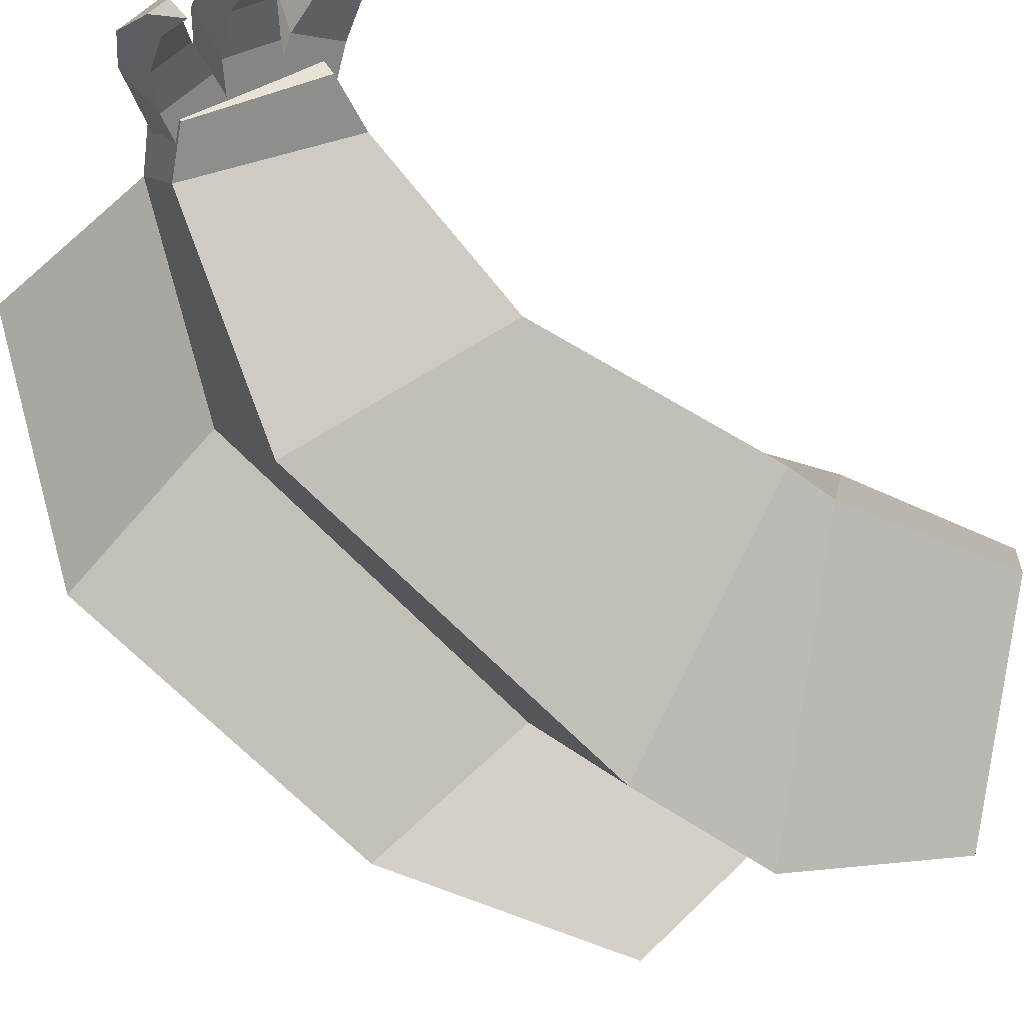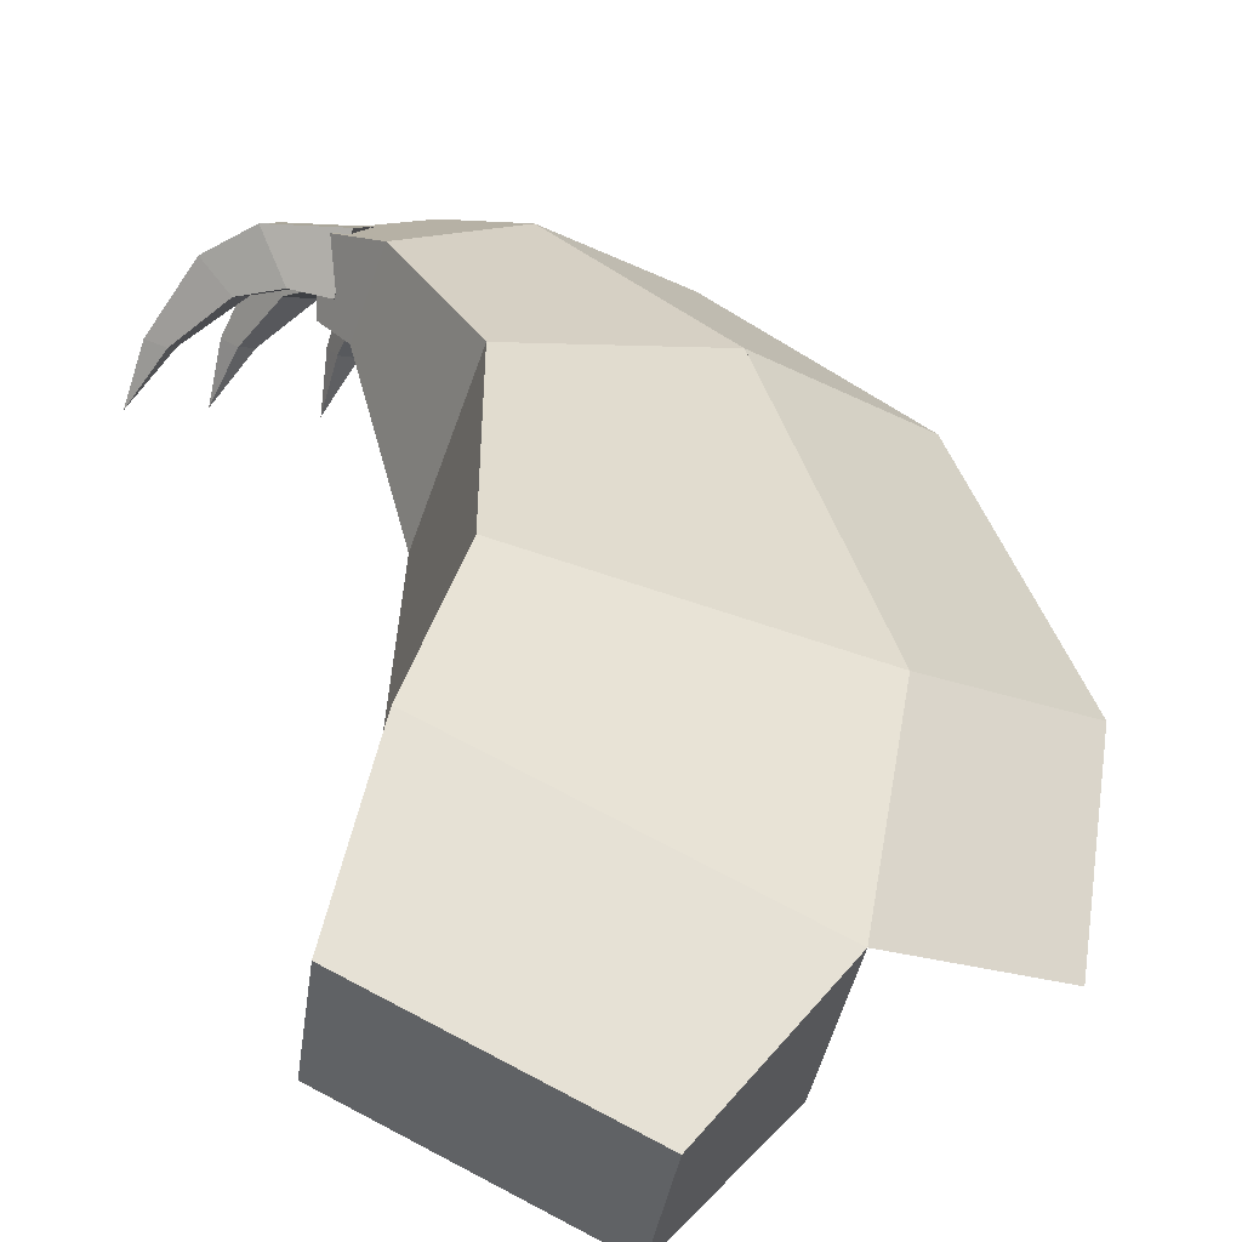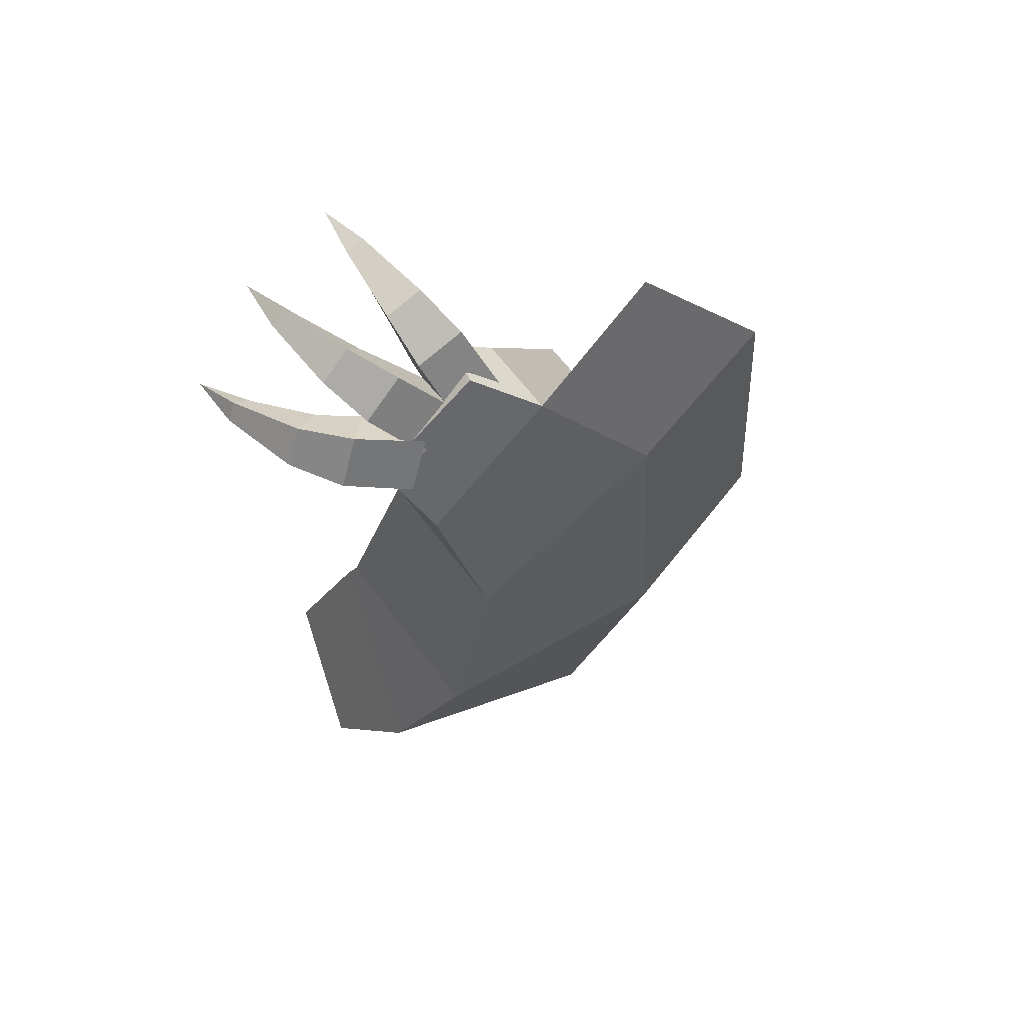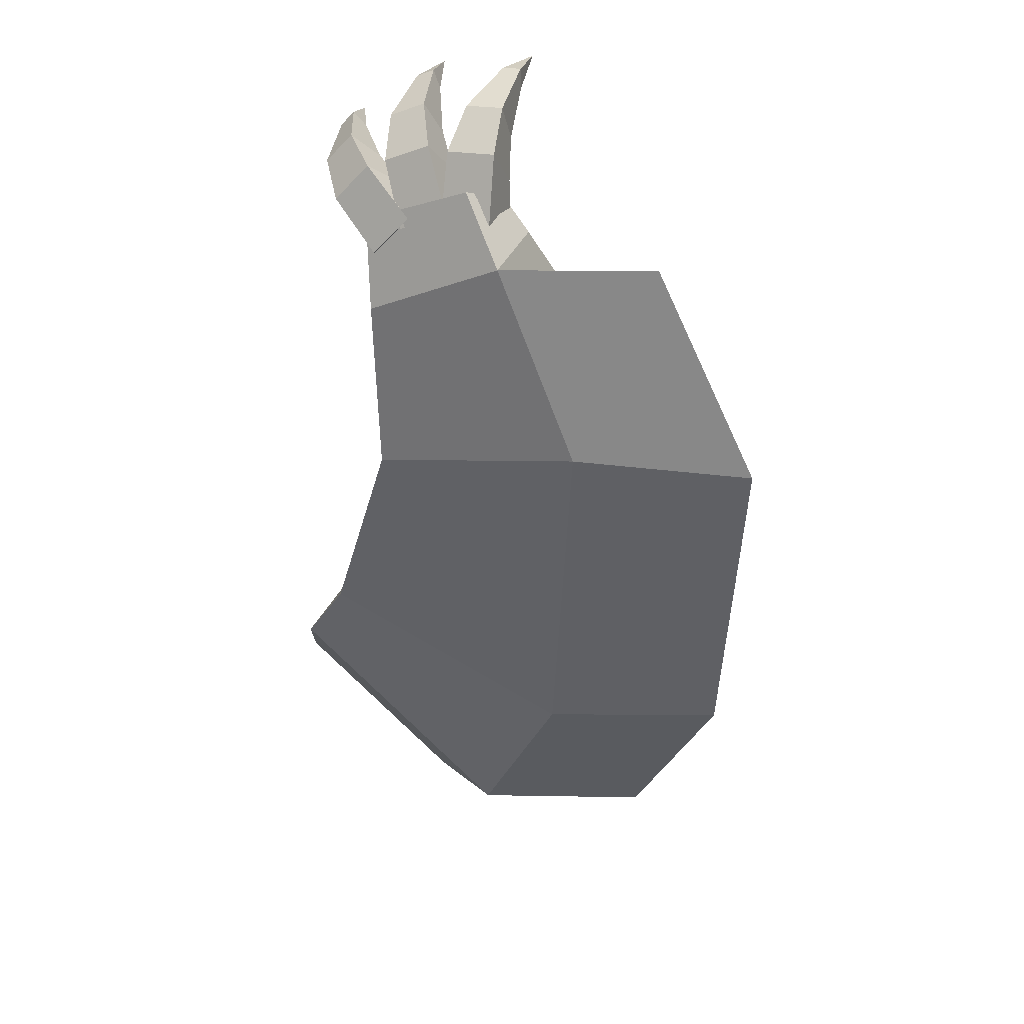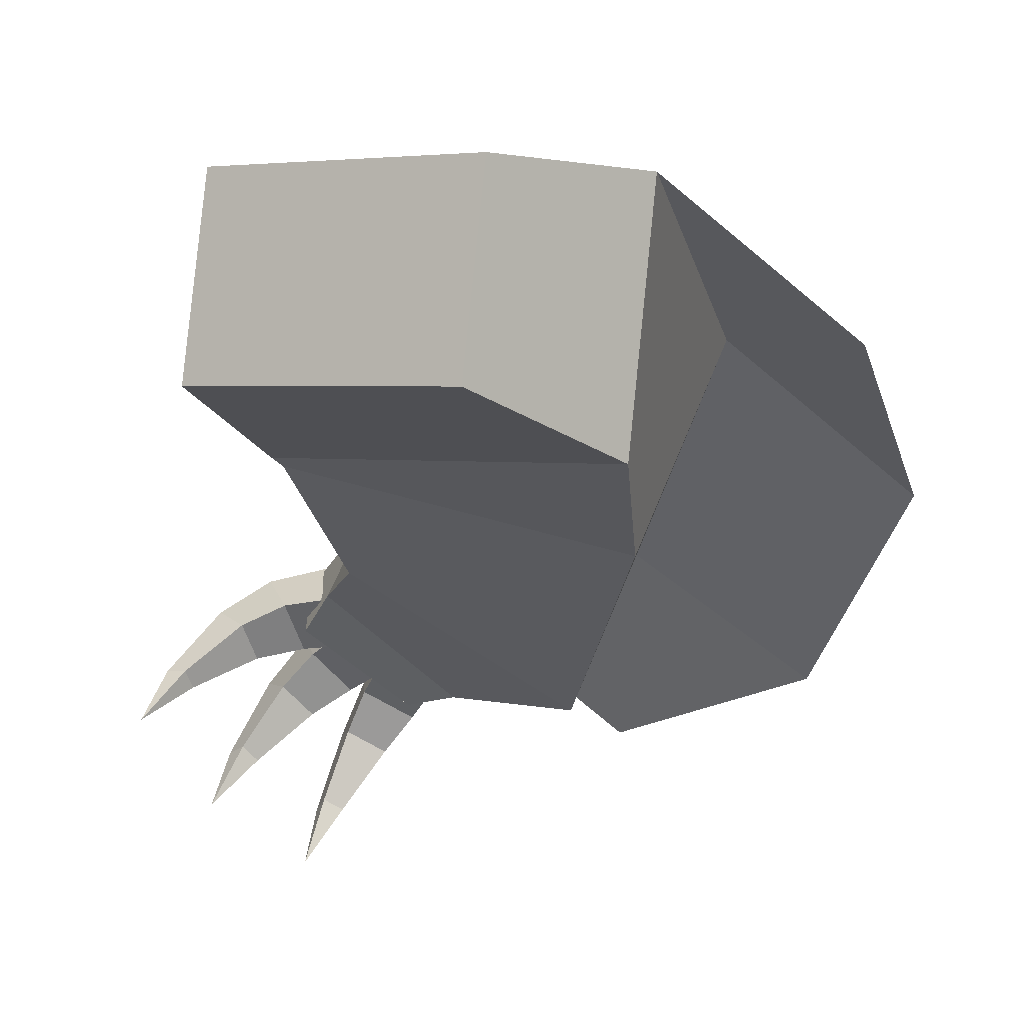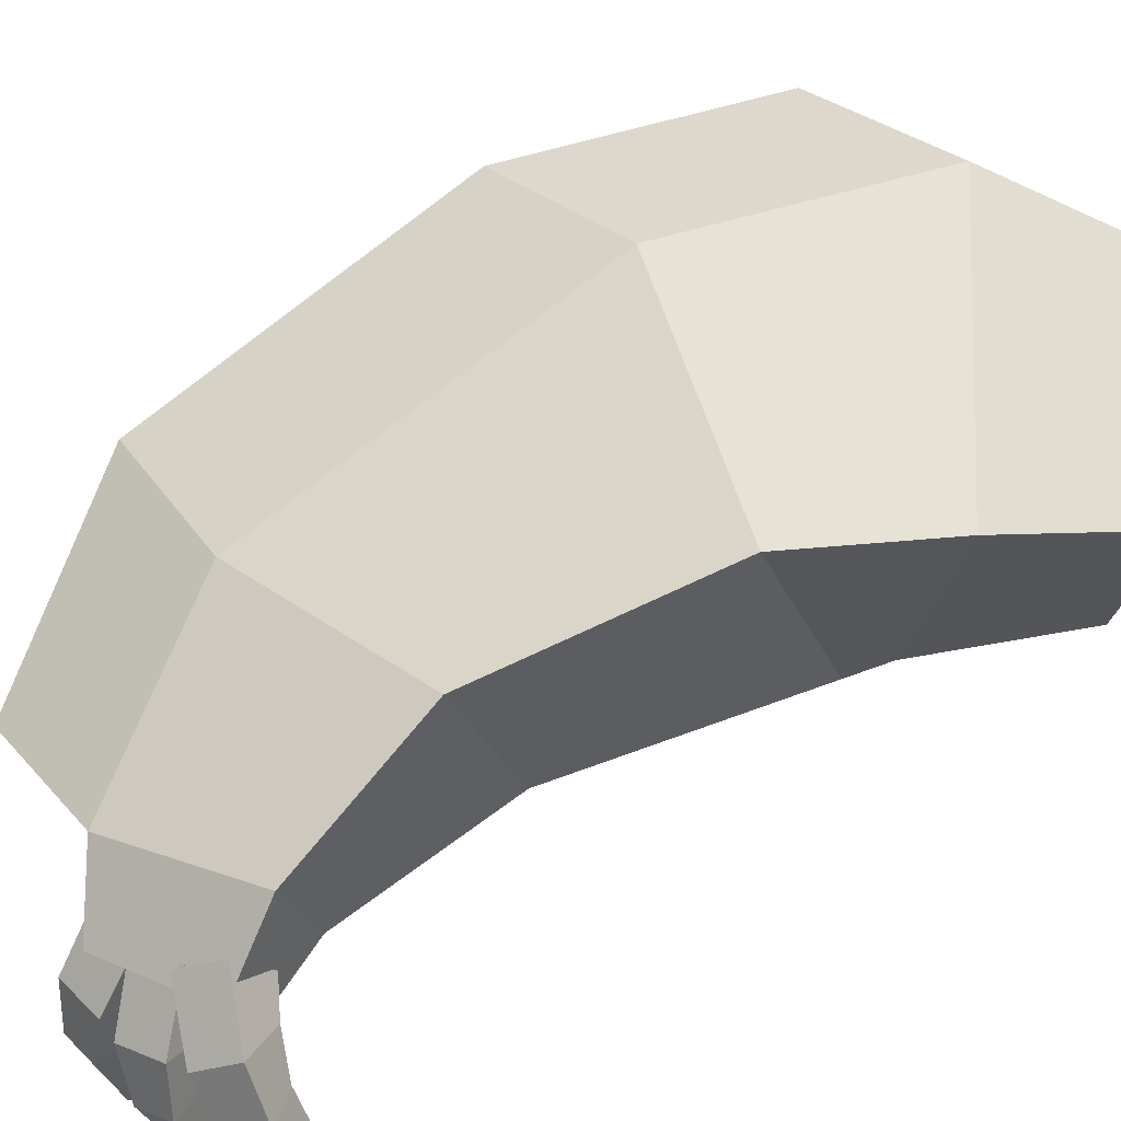
<metadata>
{"format":"obj","ext":"obj","renderer":"f3d","projection":"perspective","resolution":1024,"background":"white","views":[{"elev":-69.6,"azim":44.5,"up":"+Y"},{"elev":42.7,"azim":167.8,"up":"+Y"},{"elev":70.0,"azim":166.2,"up":"+Z"},{"elev":46.4,"azim":-135.3,"up":"+Z"},{"elev":-21.4,"azim":173.6,"up":"+Y"},{"elev":75.6,"azim":55.2,"up":"+Y"}]}
</metadata>
<code>
o wildkinarm
v 0.1094 -0.02964 0.1904
v -0.1339 -0.09908 0.006034
v -0.007418 -0.09258 -0.09918
v 0.1771 -0.03992 0.04062
v -0.149 0.1015 -0.04968
v -0.01882 0.05954 -0.1414
v 0.09437 0.1709 0.1347
v 0.1657 0.1122 -0.001628
v -0.1613 -0.1114 0.1535
v -0.2414 0.08407 0.1857
v 0.01917 0.1775 0.2669
v -0.02974 0.1409 0.5003
v 0.03435 -0.01547 0.4746
v 0.09928 -0.01798 0.2348
v -0.2287 0.04776 0.571
v -0.1122 0.04196 0.7583
v 0.01219 0.1071 0.672
v -0.1646 -0.1086 0.5453
v -0.04594 0.02029 0.8089
v 0.0553 0.0694 0.7471
v 0.04423 0.02895 0.6591
v -0.0802 -0.03623 0.7454
v -0.3811 -0.06228 0.575
v -0.2424 -0.056 0.7758
v -0.3938 -0.02596 0.2213
v -0.3014 -0.008529 -0.01402
v -0.03977 -0.03611 0.7741
v 0.06146 0.013 0.7124
v 0.06082 0.0108 0.7584
v 0.0277 0.009018 0.7406
v 0.04906 0.03953 0.7012
v 0.08129 0.04005 0.7206
v 0.007401 0.05345 0.764
v 0.02876 0.08397 0.7246
v 0.07393 0.04681 0.7934
v 0.0944 0.07606 0.7557
v 0.1202 0.0252 0.7383
v 0.1043 0.002555 0.7675
v 0.1712 -0.01948 0.7452
v 0.1633 -0.0308 0.7598
v 0.1244 0.02392 0.795
v 0.1403 0.04657 0.7658
v 0.1877 -0.01658 0.7564
v 0.2096 -0.0696 0.741
v 0.1798 -0.0279 0.771
v 0.01445 -0.01991 0.7841
v -0.00969 -0.01267 0.7561
v 0.02974 0.01513 0.7315
v 0.05224 0.006729 0.7605
v -0.02844 0.03325 0.7779
v 0.01099 0.06105 0.7533
v 0.02045 0.009287 0.8266
v 0.05824 0.03593 0.803
v 0.07859 -0.01796 0.7877
v 0.04933 -0.03859 0.8059
v 0.1144 -0.07354 0.8044
v 0.0998 -0.08385 0.8135
v 0.06173 -0.0246 0.8415
v 0.09099 -0.003973 0.8232
v 0.126 -0.07537 0.8208
v 0.1417 -0.1306 0.8057
v 0.1113 -0.08568 0.8299
v -0.04506 -0.04334 0.7902
v -0.0586 -0.02991 0.7577
v -0.00991 -0.008089 0.7483
v 0.001608 -0.02243 0.7812
v -0.07556 0.01703 0.7788
v -0.02687 0.03885 0.7694
v -0.04726 -0.01874 0.8359
v -0.000589 0.002166 0.8269
v 0.01477 -0.05332 0.8114
v -0.02136 -0.06951 0.8184
v 0.03517 -0.1155 0.8307
v 0.0171 -0.1236 0.8341
v -0.01785 -0.06052 0.8574
v 0.01828 -0.04433 0.8505
v 0.04101 -0.1205 0.8492
v 0.0517 -0.1766 0.8326
v 0.02294 -0.1286 0.8527
f 1 2 3 4
f 2 5 6 3
f 5 7 8 6
f 7 1 4 8
f 2 9 10 5
f 6 8 4 3
f 11 12 13 14
f 1 14 9 2
f 5 10 11 7
f 7 11 14 1
f 15 16 17 12
f 9 18 15 10
f 10 15 12 11
f 14 13 18 9
f 16 19 20 17
f 13 21 22 18
f 12 17 21 13
f 18 22 16 15
f 16 15 23 24
f 10 25 23 15
f 5 26 25 10
f 27 28 20 19
f 21 28 27 22
f 17 20 28 21
f 22 27 19 16
f 29 30 31 32
f 30 33 34 31
f 33 35 36 34
f 32 37 38 29
f 30 29 35 33
f 34 36 32 31
f 37 39 40 38
f 29 38 41 35
f 36 42 37 32
f 35 41 42 36
f 43 44 39
f 42 43 39 37
f 41 45 43 42
f 38 40 45 41
f 45 44 43
f 40 44 45
f 39 44 40
f 46 47 48 49
f 47 50 51 48
f 50 52 53 51
f 49 54 55 46
f 47 46 52 50
f 51 53 49 48
f 54 56 57 55
f 46 55 58 52
f 53 59 54 49
f 52 58 59 53
f 60 61 56
f 59 60 56 54
f 58 62 60 59
f 55 57 62 58
f 62 61 60
f 57 61 62
f 56 61 57
f 63 64 65 66
f 64 67 68 65
f 67 69 70 68
f 66 71 72 63
f 64 63 69 67
f 68 70 66 65
f 71 73 74 72
f 63 72 75 69
f 70 76 71 66
f 69 75 76 70
f 77 78 73
f 76 77 73 71
f 75 79 77 76
f 72 74 79 75
f 79 78 77
f 74 78 79
f 73 78 74

</code>
